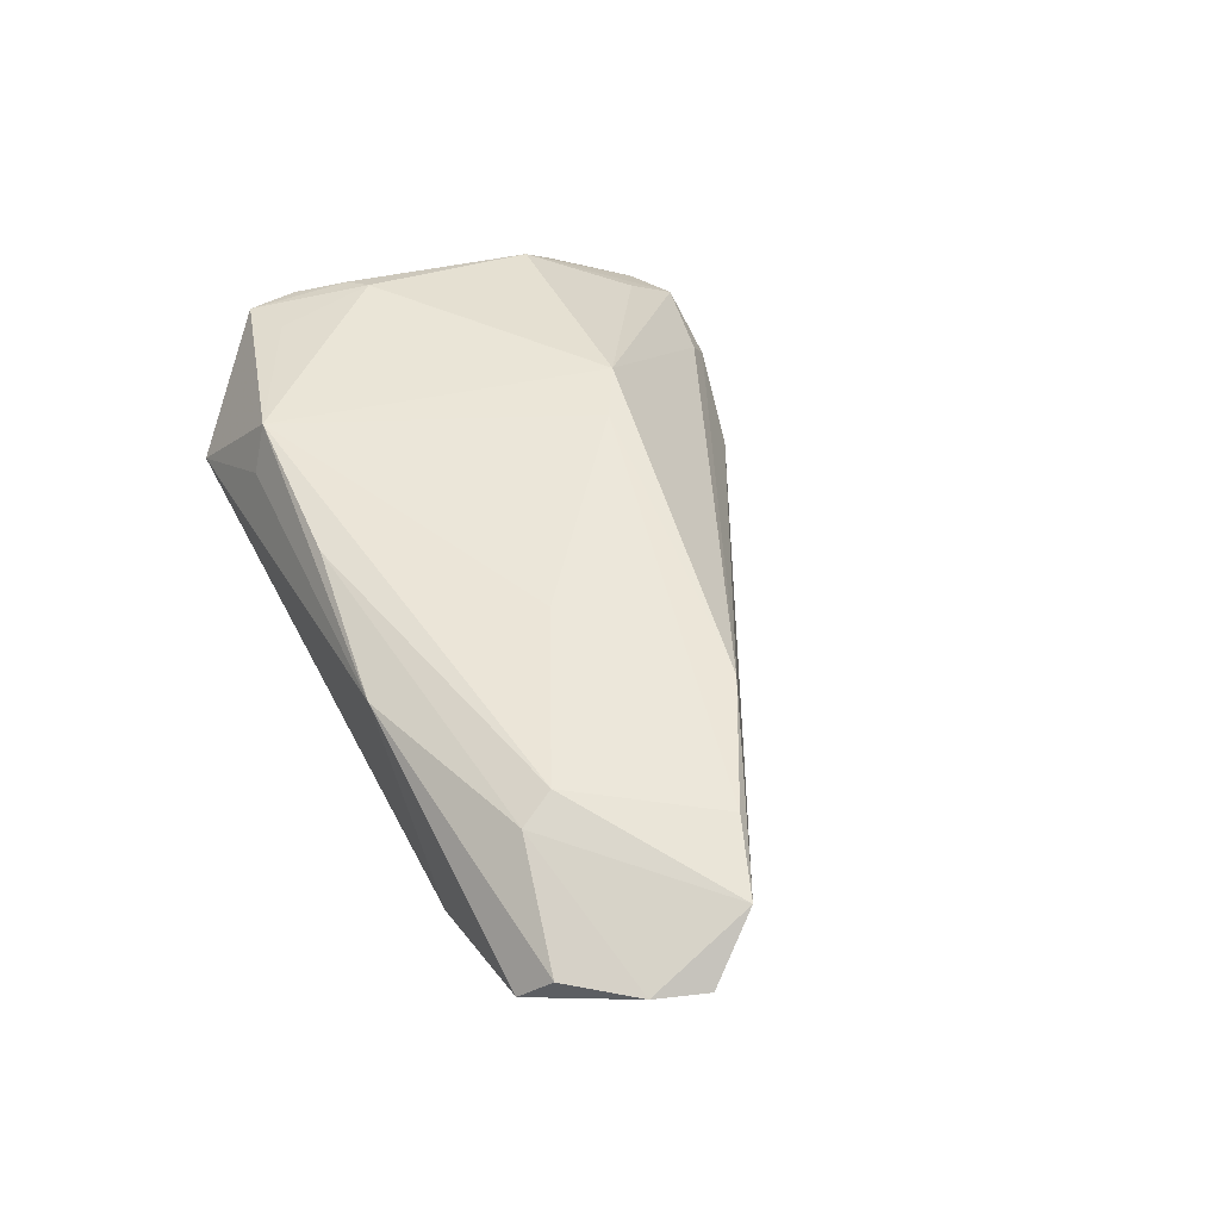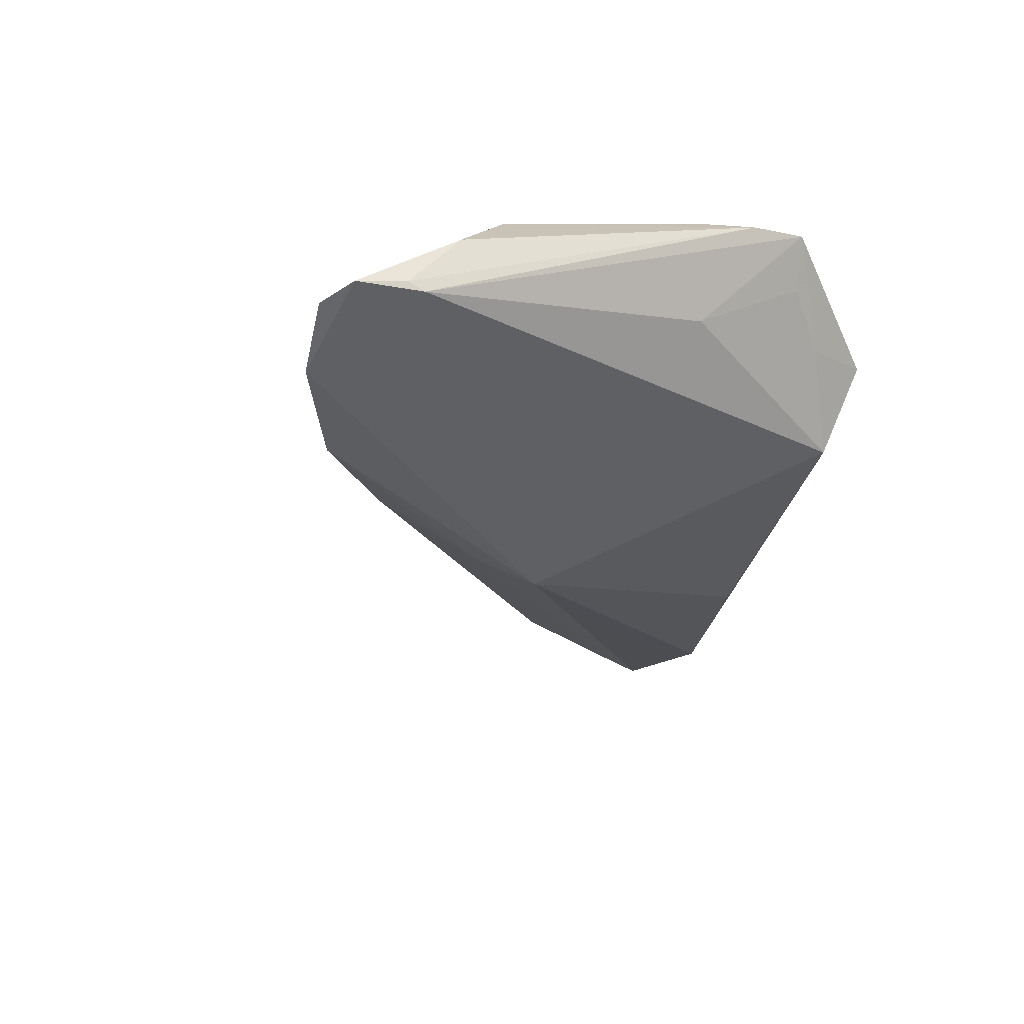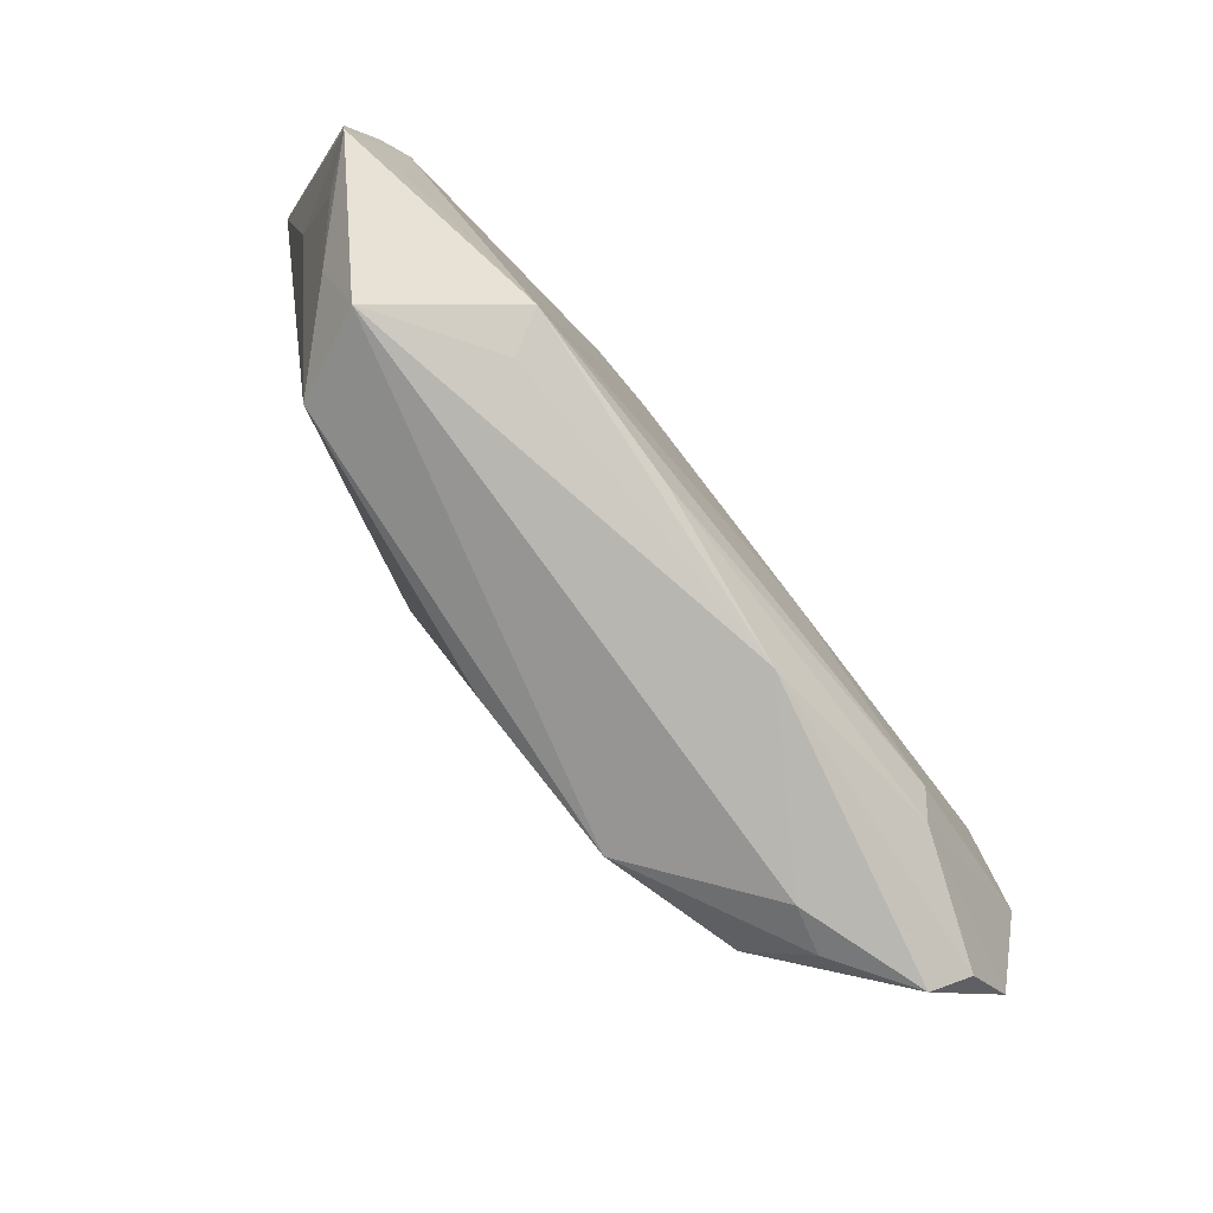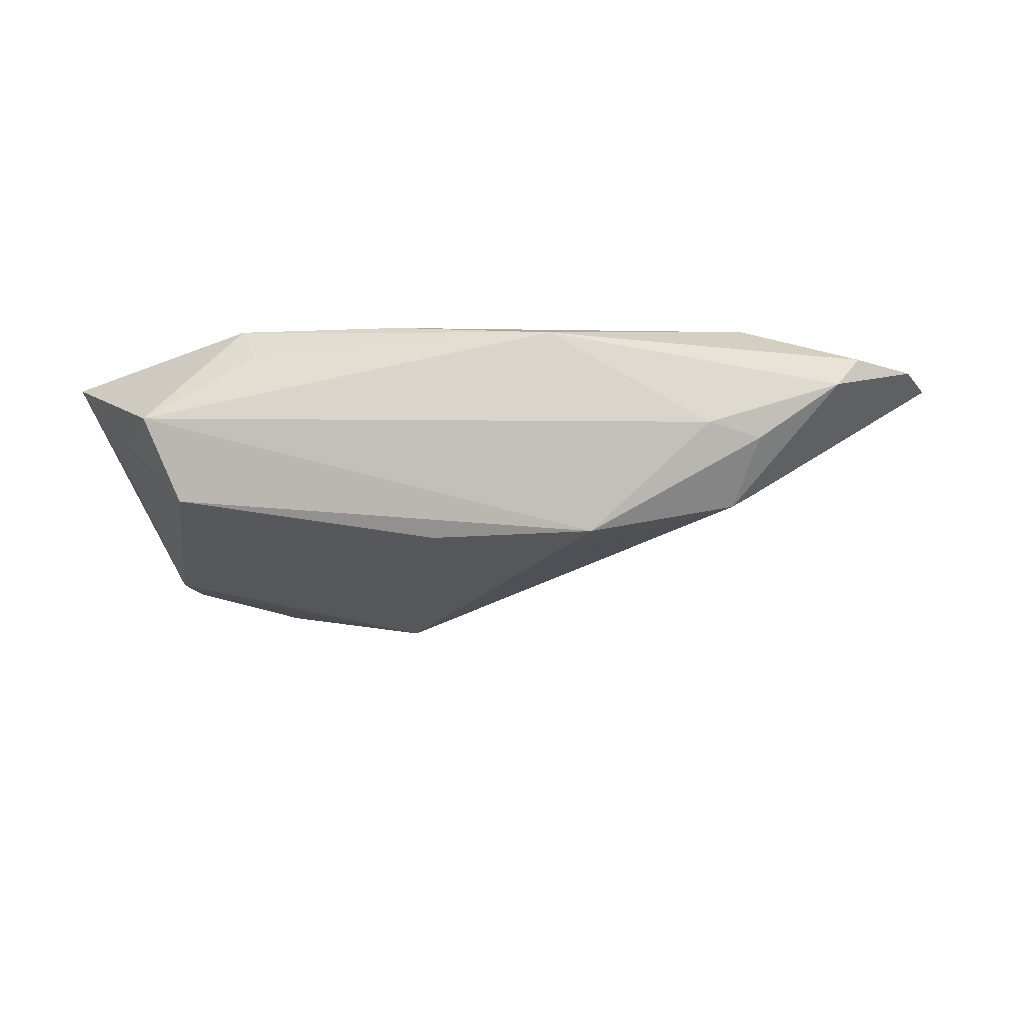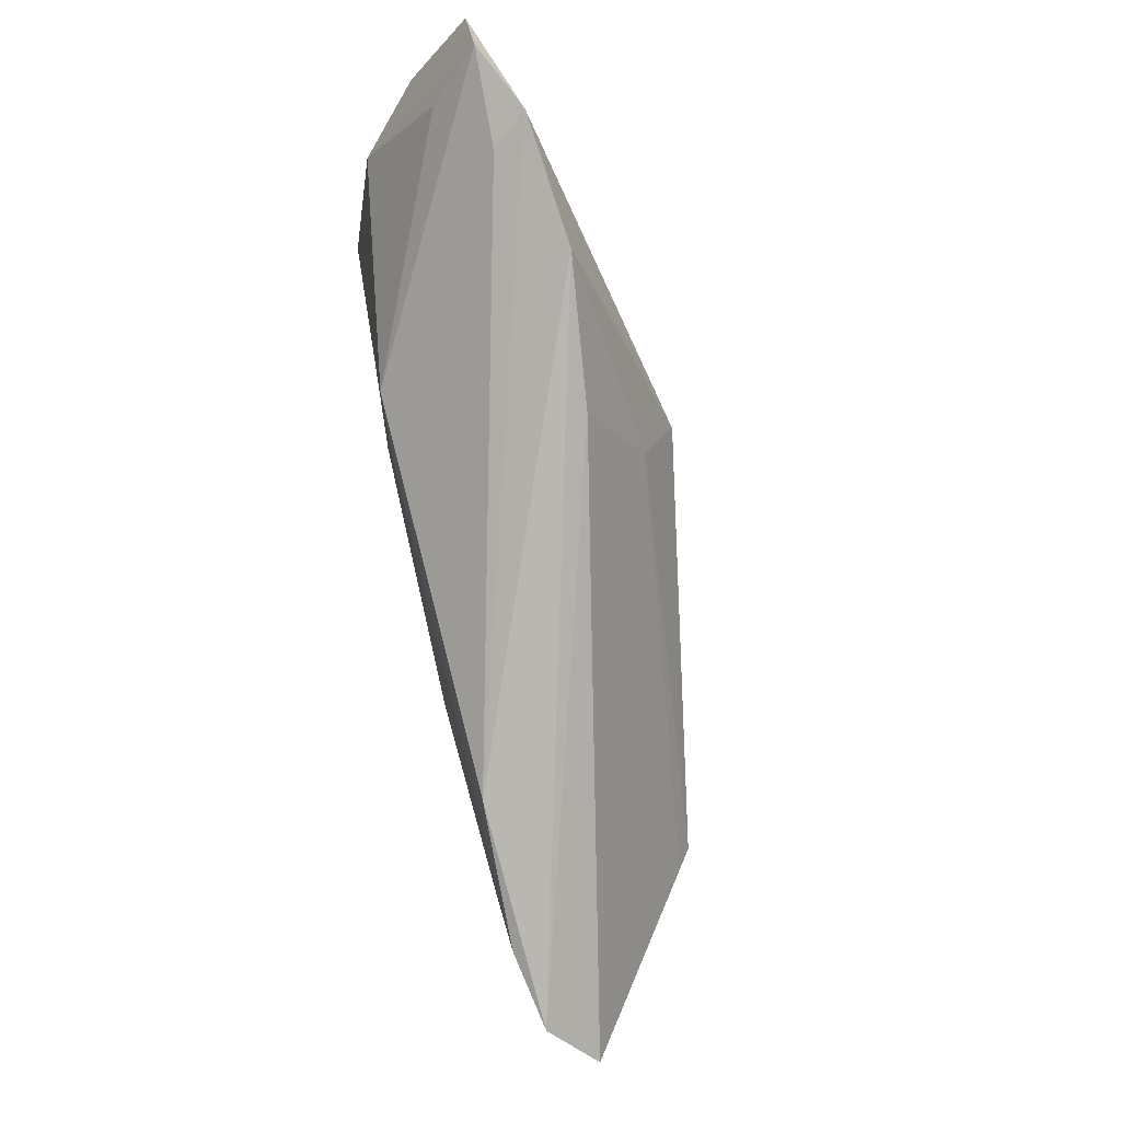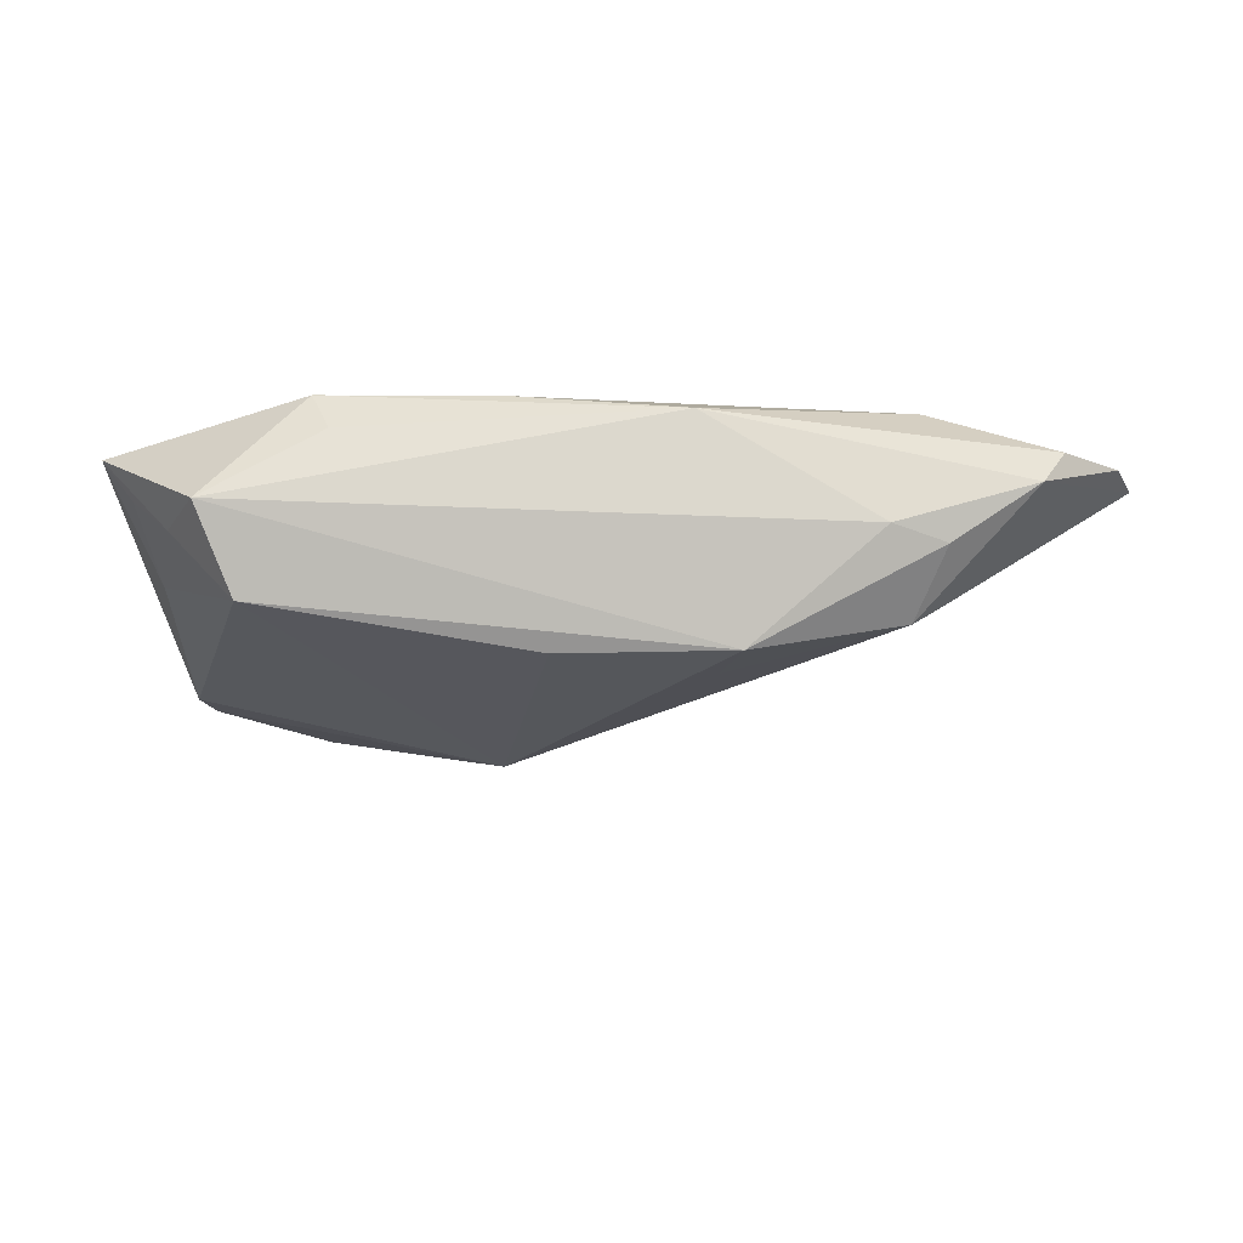
<metadata>
{"format":"obj","ext":"obj","renderer":"f3d","projection":"perspective","resolution":1024,"background":"white","views":[{"elev":47.7,"azim":63.1,"up":"+Z"},{"elev":-26.2,"azim":-103.6,"up":"+Z"},{"elev":-79.9,"azim":-50.3,"up":"+Y"},{"elev":-17.3,"azim":9.3,"up":"+Z"},{"elev":70.9,"azim":77.2,"up":"+Y"},{"elev":-16.8,"azim":4.5,"up":"+Z"}]}
</metadata>
<code>
v -0.01809 -0.02359 0.009086
v -0.03595 -0.01858 -3.51e-06
v 0.06135 -0.002297 0.01039
v -0.01117 0.01927 0.01356
v -0.03838 -0.01217 0.01137
v -0.04532 0.03149 -0.004942
v 0.0004869 0.0284 -0.008149
v 0.06548 -0.008617 0.00494
v -0.03158 -0.02592 0.000936
v 0.0414 -0.01859 -0.01214
v 0.04132 -0.01428 0.01252
v 0.03934 -0.02592 -0.003699
v -0.04564 0.02757 0.002354
v -0.03707 0.03528 0.001098
v -0.003481 0.008546 -0.01973
v -0.03948 0.04243 -0.004448
v -0.04298 -0.001683 0.01114
v 0.05224 0.001252 0.01223
v 0.0001521 -0.02255 0.01249
v -0.04004 0.02154 0.009213
v 0.01999 -0.02543 0.009338
v -0.0303 0.04249 -0.008098
v -0.04066 -0.002281 -0.001012
v 0.0432 -0.01849 0.01065
v 0.02166 -0.01468 -0.0158
v 0.02015 -0.004091 0.01378
v -0.008541 0.01623 -0.01727
v 0.05469 -0.02489 0.0005518
v -0.03983 -2.726e-05 0.0123
v -0.04503 -0.01397 0.009892
v 0.03631 0.009738 0.01202
v -0.02056 -0.0212 0.01378
v 0.044 -0.01736 -0.01032
v -0.0449 0.03928 -0.00445
v 0.004784 -0.02081 -0.015
v -0.04114 -0.01446 0.004834
v 0.05728 -0.02187 0.004686
v -0.02766 0.03969 -0.003983
v 0.001262 0.01468 -0.01502
v -0.01512 0.03765 -0.009832
v -0.003907 0.01509 0.01378
v -0.04546 0.03346 -0.003949
v -0.04582 -0.007755 0.009673
v 0.02452 -0.0223 -0.01552
v -0.02753 -0.0223 -0.009103
v 0.06353 -0.01473 0.005263
v 0.04518 -0.02422 -0.005442
f 6 15 45
f 23 30 6
f 6 45 23
f 15 44 35
f 35 45 15
f 44 45 35
f 9 45 44
f 9 32 30
f 25 44 15
f 15 10 25
f 25 10 44
f 28 10 8
f 8 46 28
f 27 40 15
f 15 22 27
f 27 22 40
f 15 40 39
f 40 7 39
f 39 10 15
f 39 7 8
f 30 23 36
f 40 22 31
f 8 7 3
f 3 7 40
f 3 46 8
f 40 31 3
f 3 31 18
f 46 3 24
f 21 32 1
f 1 9 21
f 32 9 1
f 2 9 30
f 45 9 2
f 30 36 2
f 2 23 45
f 2 36 23
f 44 10 47
f 10 28 47
f 30 32 5
f 29 32 4
f 29 5 32
f 4 20 29
f 20 17 29
f 29 17 30
f 30 5 29
f 6 30 43
f 30 17 43
f 43 17 20
f 13 43 20
f 34 16 22
f 34 15 6
f 34 22 15
f 20 16 34
f 34 13 20
f 14 20 4
f 4 16 14
f 14 16 20
f 8 10 33
f 33 39 8
f 10 39 33
f 38 16 4
f 4 31 38
f 22 16 38
f 38 31 22
f 41 26 18
f 41 31 4
f 18 31 41
f 4 32 41
f 32 26 41
f 19 32 21
f 21 24 19
f 37 28 46
f 46 24 37
f 21 28 37
f 37 24 21
f 12 47 28
f 21 9 12
f 12 28 21
f 12 9 44
f 44 47 12
f 42 34 6
f 13 34 42
f 6 43 42
f 43 13 42
f 11 19 24
f 18 26 11
f 11 26 32
f 32 19 11
f 11 3 18
f 11 24 3

</code>
